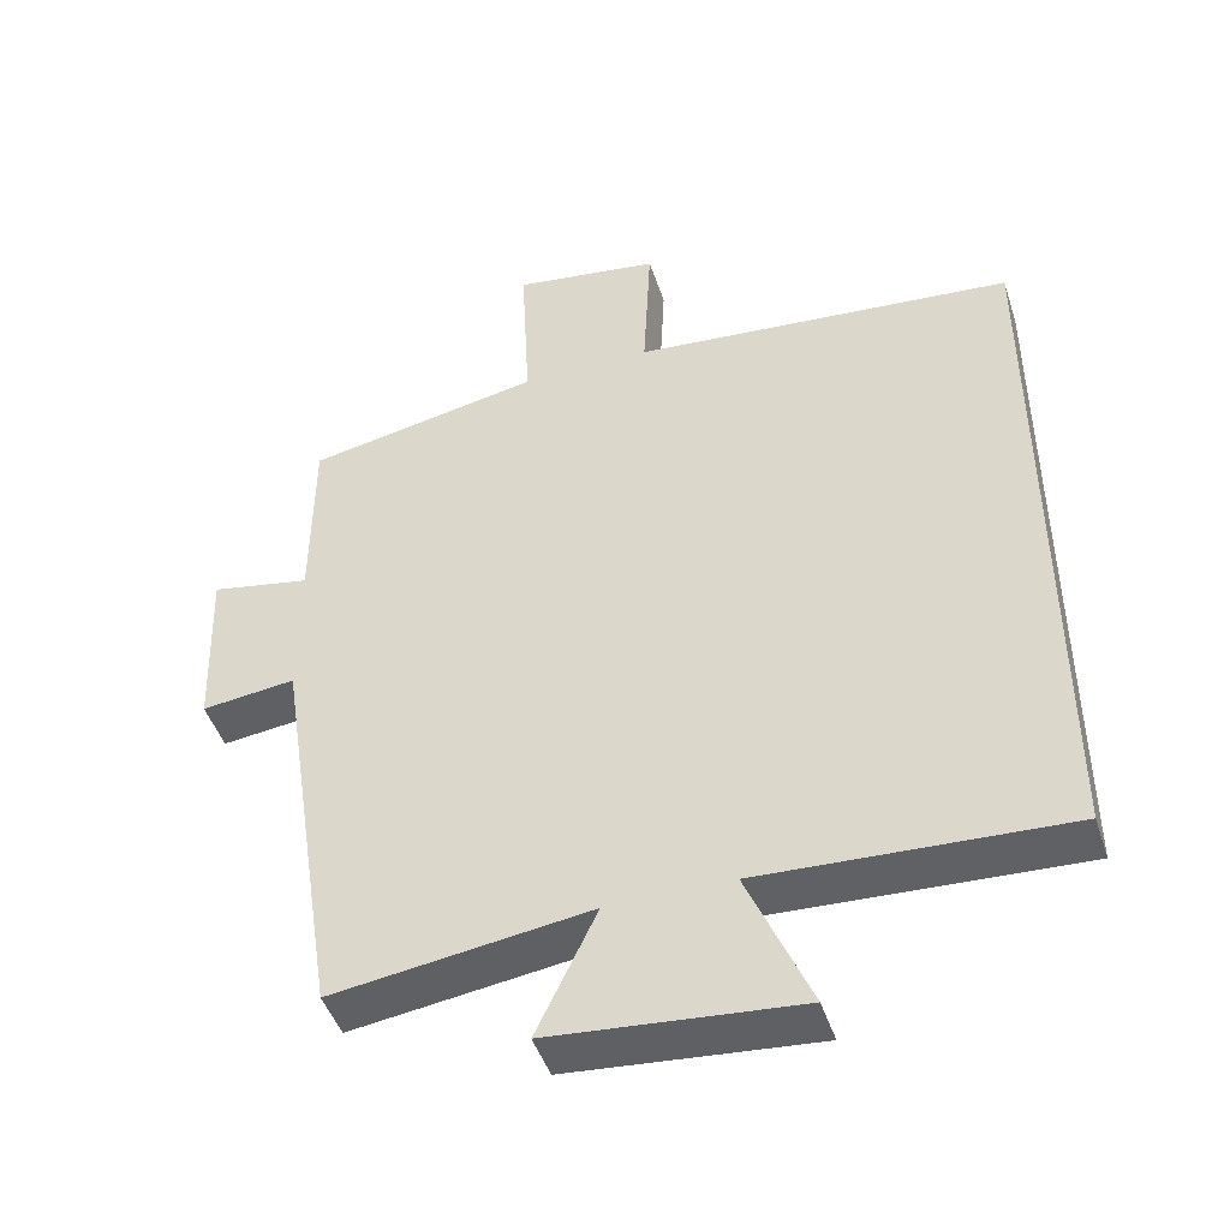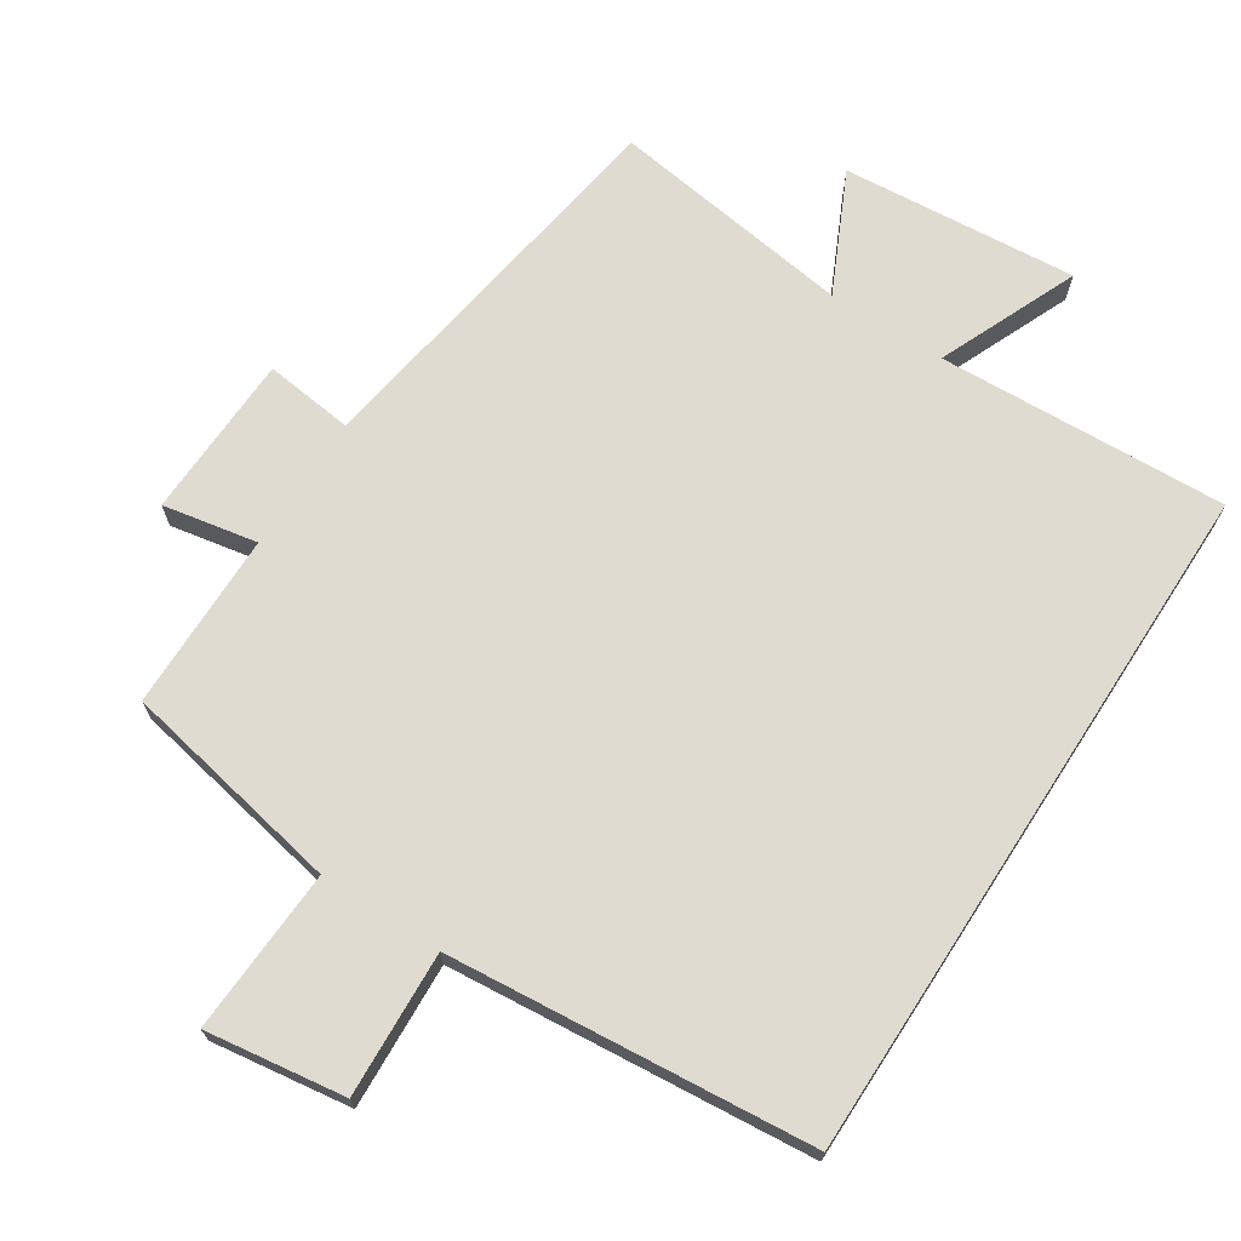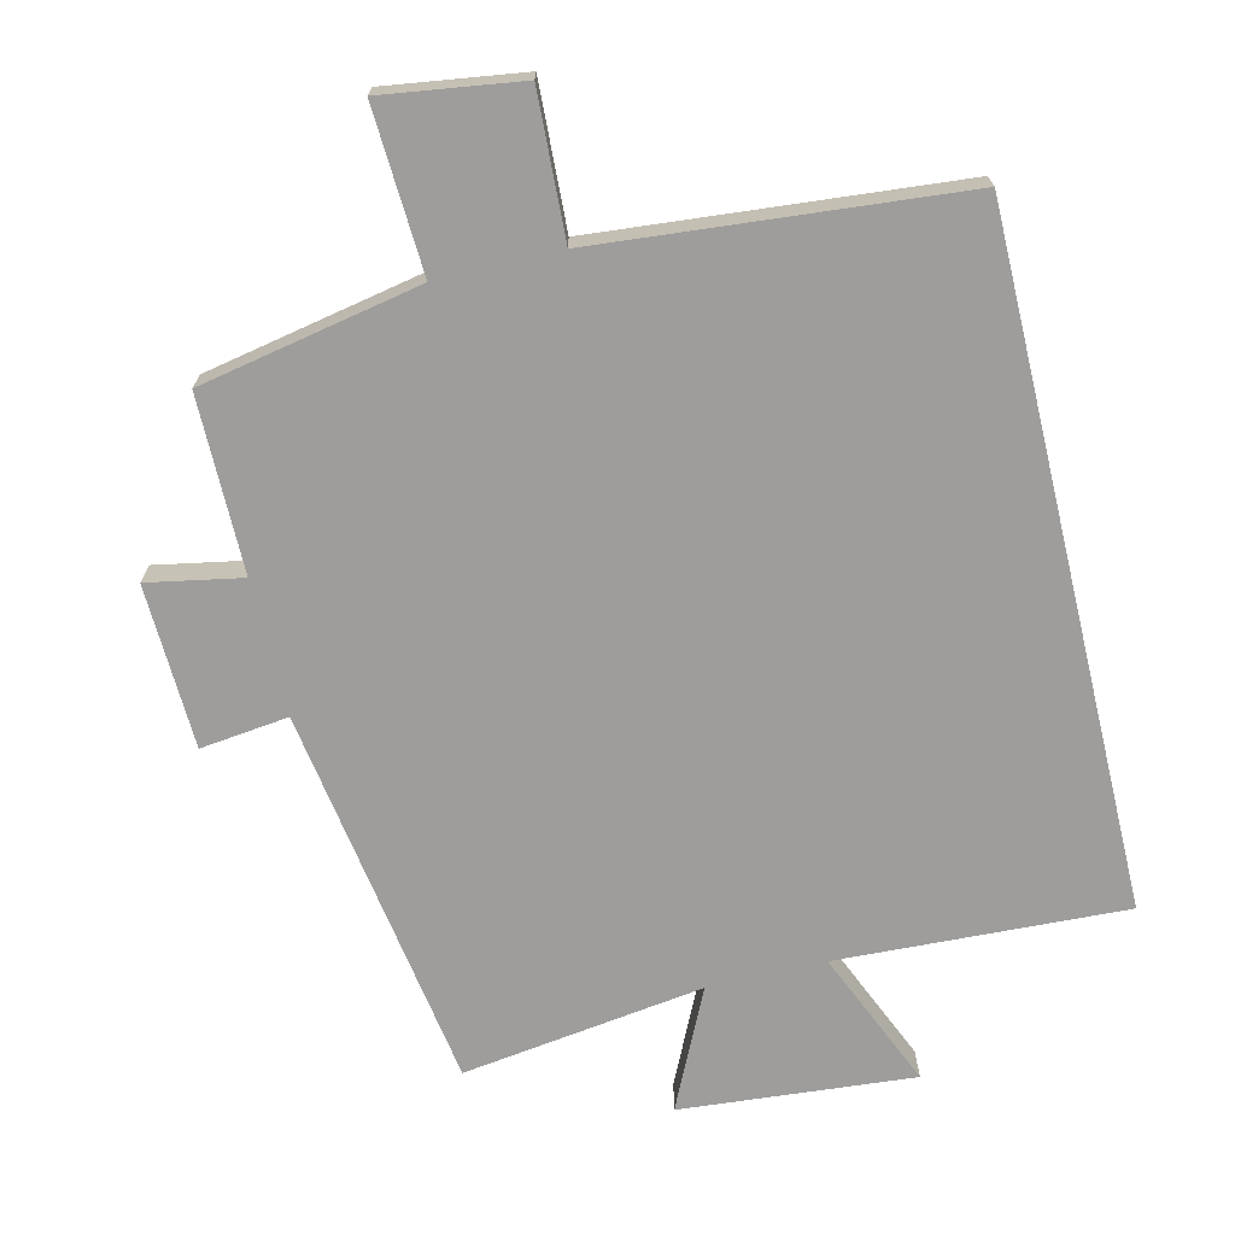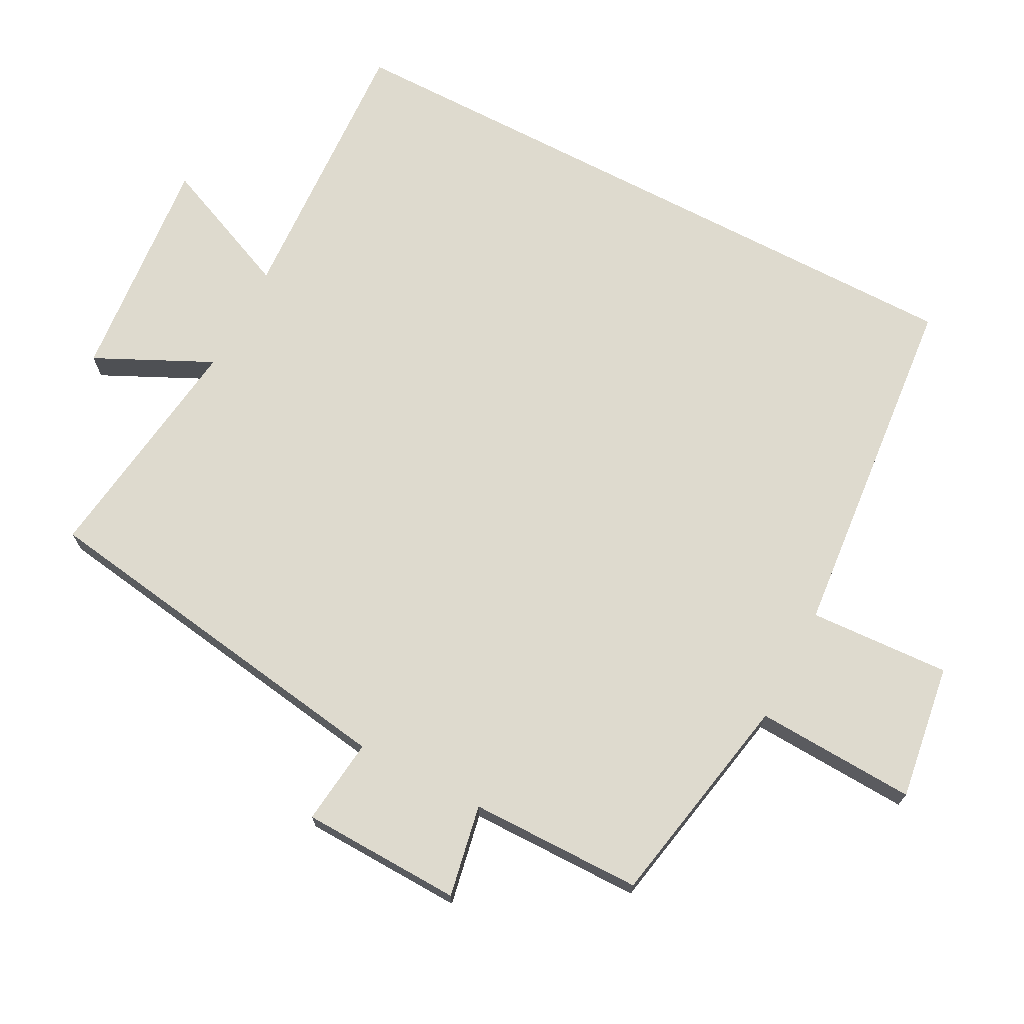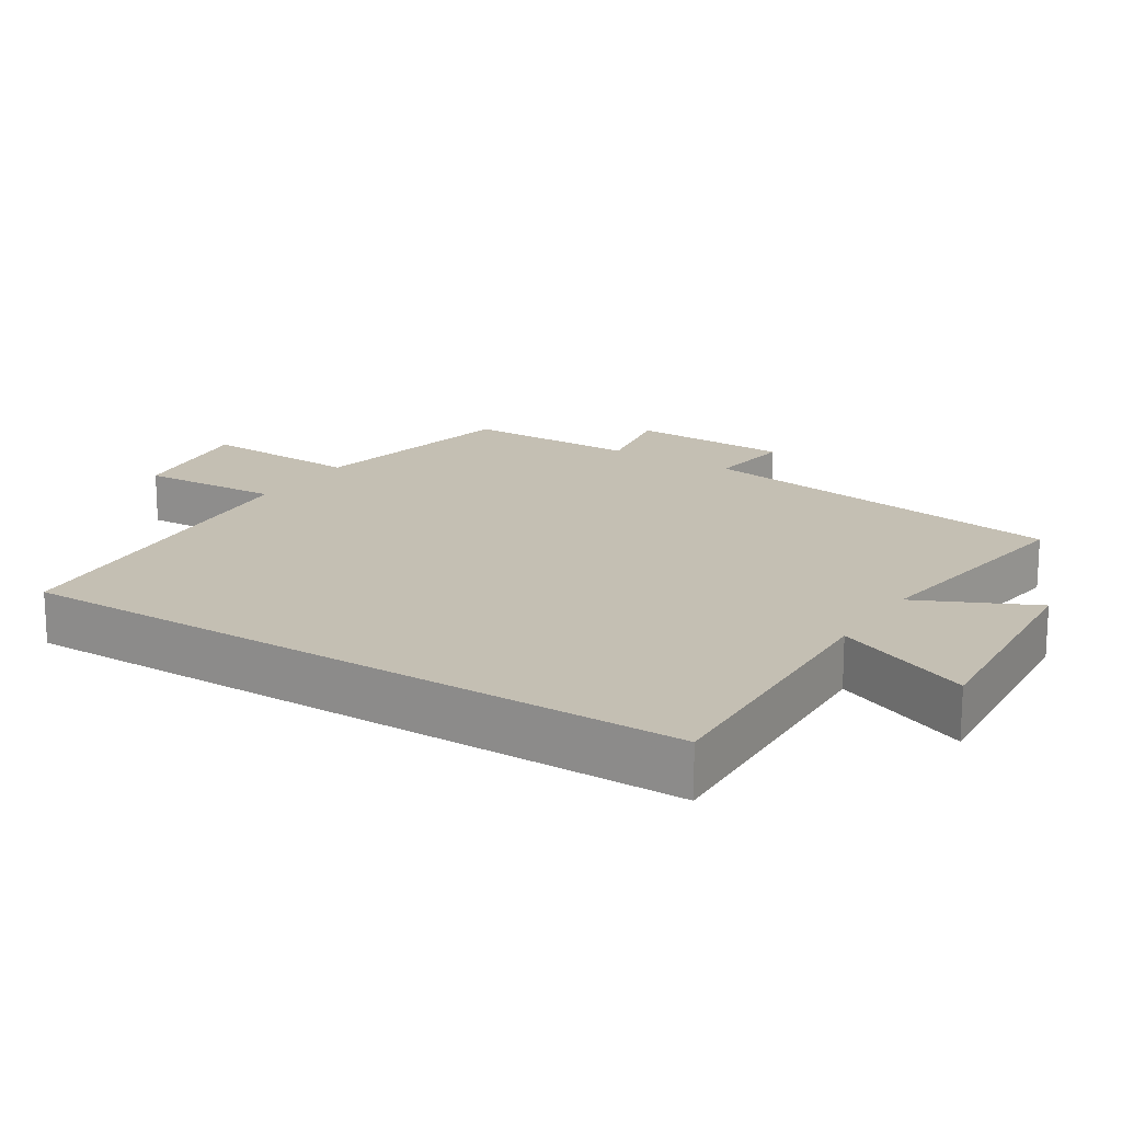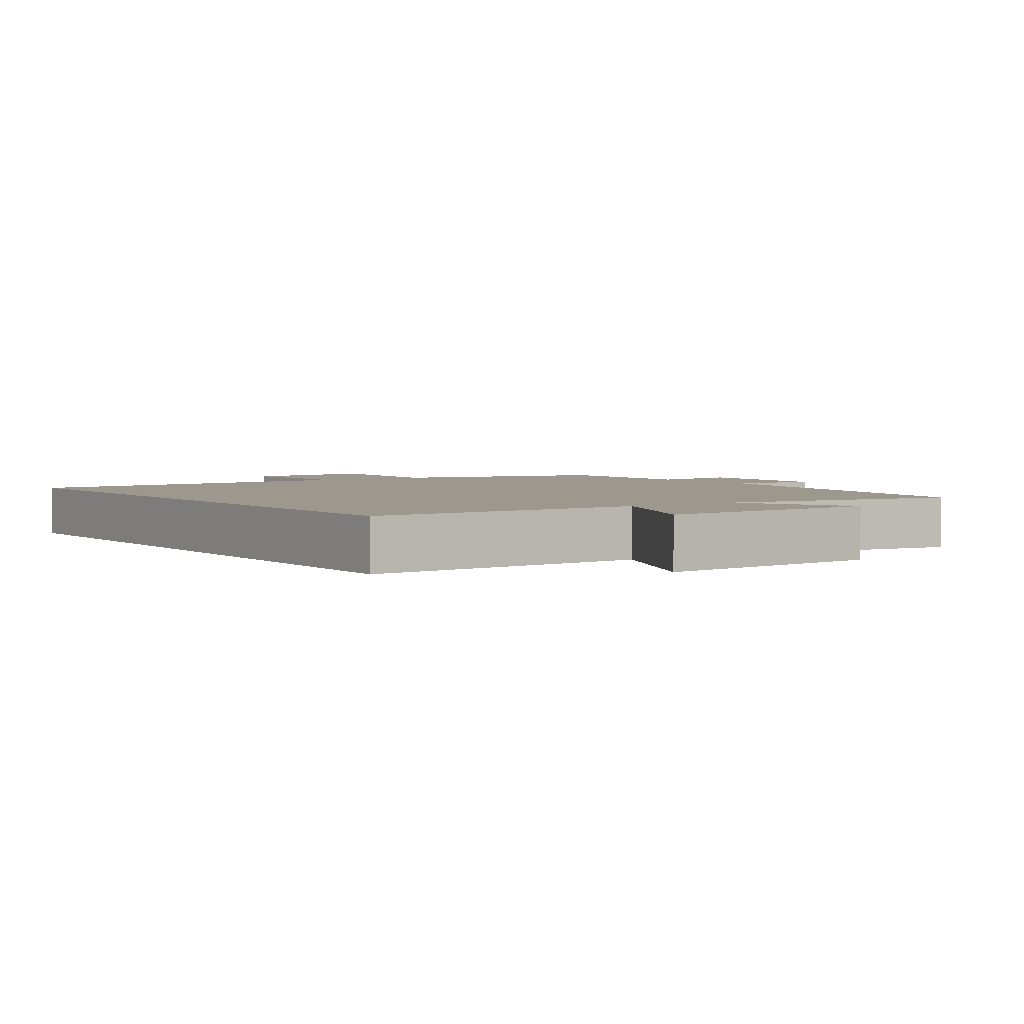
<metadata>
{"format":"obj","ext":"obj","renderer":"f3d","projection":"perspective","resolution":1024,"background":"white","views":[{"elev":-46.1,"azim":17.8,"up":"+Z"},{"elev":70.0,"azim":32.9,"up":"+Y"},{"elev":-70.5,"azim":13.5,"up":"+Y"},{"elev":71.1,"azim":-62.5,"up":"+Y"},{"elev":17.7,"azim":122.6,"up":"+Y"},{"elev":3.0,"azim":146.1,"up":"+Y"}]}
</metadata>
<code>
v 0.5 0.07 -0.519
v 0.093 0.07 -0.5
v 0.177 0.07 -0.696
v -0.153 0.07 -0.668
v -0.073 0.07 -0.5
v -0.415 0.07 -0.548
v -0.5 0.07 -0.003
v -0.625 0.07 -0.018
v -0.633 0.07 0.214
v -0.5 0.07 0.189
v -0.499 0.07 0.439
v -0.186 0.07 0.5
v -0.198 0.07 0.732
v -0.002 0.07 0.704
v -0.012 0.07 0.5
v 0.5 0.07 0.454
v 0.5 0 -0.519
v 0.093 0 -0.5
v 0.177 0 -0.696
v -0.153 0 -0.668
v -0.073 0 -0.5
v -0.415 0 -0.548
v -0.5 0 -0.003
v -0.625 0 -0.018
v -0.633 0 0.214
v -0.5 0 0.189
v -0.499 0 0.439
v -0.186 0 0.5
v -0.198 0 0.732
v -0.002 0 0.704
v -0.012 0 0.5
v 0.5 0 0.454
f 15 16 1 2
f 12 13 14 15
f 12 15 2
f 11 12 2
f 10 11 2
f 7 8 9 10
f 5 6 7 10
f 5 10 2 3
f 3 4 5
f 18 17 32 31
f 31 30 29 28
f 18 31 28
f 18 28 27
f 18 27 26
f 26 25 24 23
f 26 23 22 21
f 19 18 26 21
f 21 20 19
f 1 17 18 2
f 2 18 19 3
f 3 19 20 4
f 4 20 21 5
f 5 21 22 6
f 6 22 23 7
f 7 23 24 8
f 8 24 25 9
f 9 25 26 10
f 10 26 27 11
f 11 27 28 12
f 12 28 29 13
f 13 29 30 14
f 14 30 31 15
f 15 31 32 16
f 16 32 17 1

</code>
